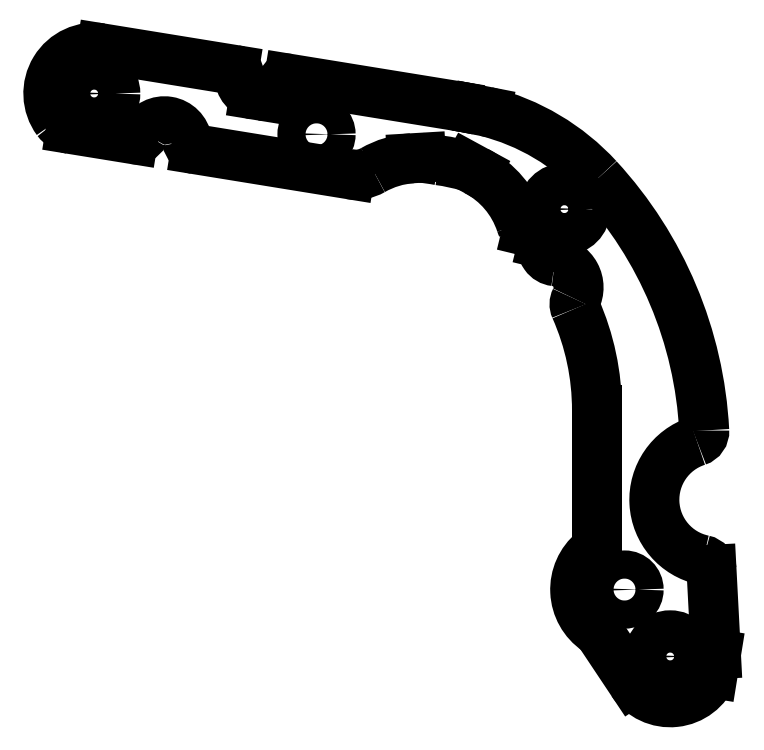
<metadata>
{"format":"dxf","ext":"dxf","renderer":"ezdxf+matplotlib","layout":"modelspace","background":"white","min_lineweight":24,"dpi":150}
</metadata>
<code>
0
SECTION
2
ENTITIES
0
CIRCLE
8
0
10
235.2
20
21.53
30
0
40
6
0
CIRCLE
8
0
10
205.1
20
148.5
30
0
40
6
0
CIRCLE
8
0
10
222.2
20
40.53
30
0
40
4
0
ARC
8
0
10
159.7
20
111.4
30
0
40
51.95
50
79.01
51
84.74
0
LINE
8
0
10
161.9
20
163
30
0
11
164.4
21
163.1
31
0
0
ARC
8
0
10
163.7
20
137
30
0
40
26
50
93.97
51
119.7
0
ARC
8
0
10
145.8
20
168.3
30
0
40
10
50
260.8
51
299.7
0
LINE
8
0
10
144.2
20
158.4
30
0
11
100.5
21
165.5
31
0
0
ARC
8
0
10
101
20
168.5
30
0
40
3
50
189.2
51
260.8
0
ARC
8
0
10
91.58
20
167
30
0
40
6.5
50
9.186
51
152.4
0
ARC
8
0
10
83.16
20
171.4
30
0
40
3
50
260.8
51
332.4
0
LINE
8
0
10
82.68
20
168.4
30
0
11
65.03
21
171.3
31
0
0
ARC
8
0
10
65.99
20
177.2
30
0
40
6
50
216.4
51
260.8
0
ARC
8
0
10
71.63
20
181.3
30
0
40
13
50
80.78
51
216.4
0
LINE
8
0
10
73.71
20
194.2
30
0
11
111.3
21
188.1
31
0
0
ARC
8
0
10
111
20
186.1
30
0
40
2
50
359
51
80.78
0
ARC
8
0
10
118
20
186
30
0
40
5
50
179
51
260.8
0
LINE
8
0
10
117.2
20
181
30
0
11
119.1
21
180.7
31
0
0
ARC
8
0
10
119.9
20
185.7
30
0
40
5
50
260.8
51
342.6
0
ARC
8
0
10
126.6
20
183.6
30
0
40
2
50
80.78
51
162.6
0
LINE
8
0
10
174.5
20
177.8
30
0
11
126.9
21
185.5
31
0
0
ARC
8
0
10
153.8
20
50.72
30
0
40
128.8
50
78.09
51
80.78
0
LINE
8
0
10
182.9
20
176.2
30
0
11
180.4
21
176.7
31
0
0
ARC
8
0
10
167.3
20
113.7
30
0
40
64.43
50
42.6
51
75.96
0
ARC
8
0
10
130.3
20
79.68
30
0
40
114.7
50
3
51
42.6
0
ARC
8
0
10
241.8
20
85.52
30
0
40
3
50
288
51
3
0
ARC
8
0
10
248.2
20
66.03
30
0
40
17.5
50
108
51
258
0
ARC
8
0
10
243.9
20
45.98
30
0
40
3
50
3
51
77.98
0
LINE
8
0
10
248.1
20
22.21
30
0
11
246.9
21
46.13
31
0
0
LINE
8
0
10
247.3
20
16.78
30
0
11
248.1
21
22.21
31
0
0
ARC
8
0
10
235.2
20
21.53
30
0
40
13
50
213.7
51
338.6
0
LINE
8
0
10
215.1
20
28.13
30
0
11
224.3
21
14.32
31
0
0
ARC
8
0
10
212.6
20
26.47
30
0
40
3
50
33.7
51
55.78
0
ARC
8
0
10
222.2
20
40.53
30
0
40
14
50
129.5
51
235.8
0
ARC
8
0
10
211.4
20
53.64
30
0
40
3
50
309.5
51
0
0
LINE
8
0
10
214.4
20
91.46
30
0
11
214.4
21
53.64
31
0
0
ARC
8
0
10
143.1
20
91.46
30
0
40
71.31
50
360
51
23.89
0
ARC
8
0
10
211
20
121.6
30
0
40
3
50
153.2
51
203.9
0
ARC
8
0
10
201.6
20
126.3
30
0
40
7.5
50
333.2
51
83.8
0
ARC
8
0
10
202.9
20
137.7
30
0
40
4
50
166.3
51
263.8
0
LINE
8
0
10
199
20
138.7
30
0
11
199.1
21
139.1
31
0
0
ARC
8
0
10
197.2
20
139.6
30
0
40
2
50
346.3
51
76.3
0
LINE
8
0
10
197.6
20
141.5
30
0
11
194.5
21
142.3
31
0
0
ARC
8
0
10
195
20
144.2
30
0
40
2
50
203.2
51
256.3
0
ARC
8
0
10
205.1
20
148.5
30
0
40
13
50
198.3
51
203.2
0
ARC
8
0
10
168.1
20
136.3
30
0
40
26
50
18.26
51
62.36
0
LINE
8
0
10
177.8
20
160.6
30
0
11
180.2
21
159.3
31
0
0
ARC
8
0
10
162.9
20
111
30
0
40
51.78
50
73.21
51
82.55
0
CIRCLE
8
0
10
134.8
20
169.8
30
0
40
4
0
CIRCLE
8
0
10
71.63
20
181.3
30
0
40
6
0
ENDSEC
0
EOF

</code>
